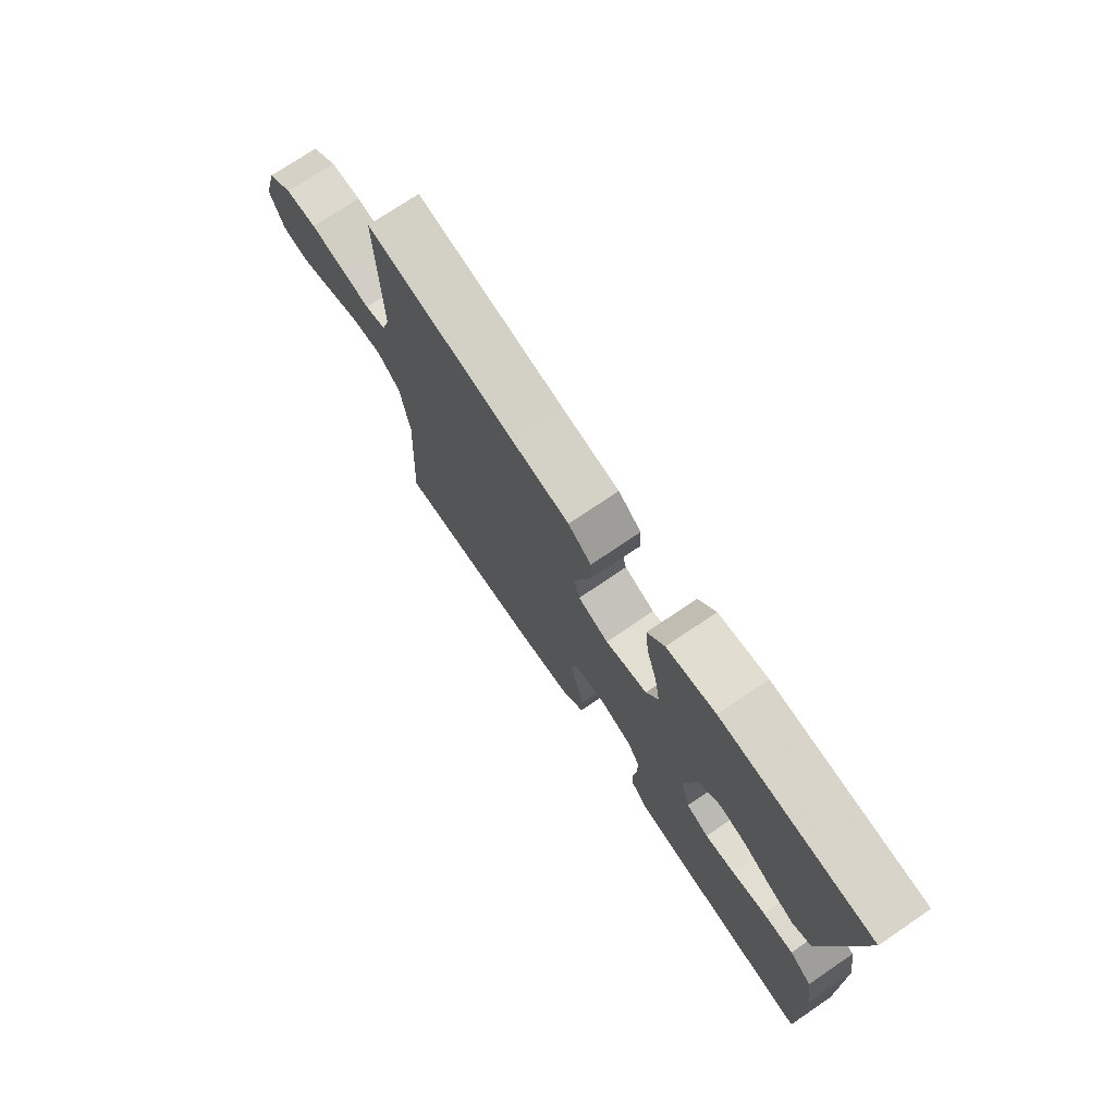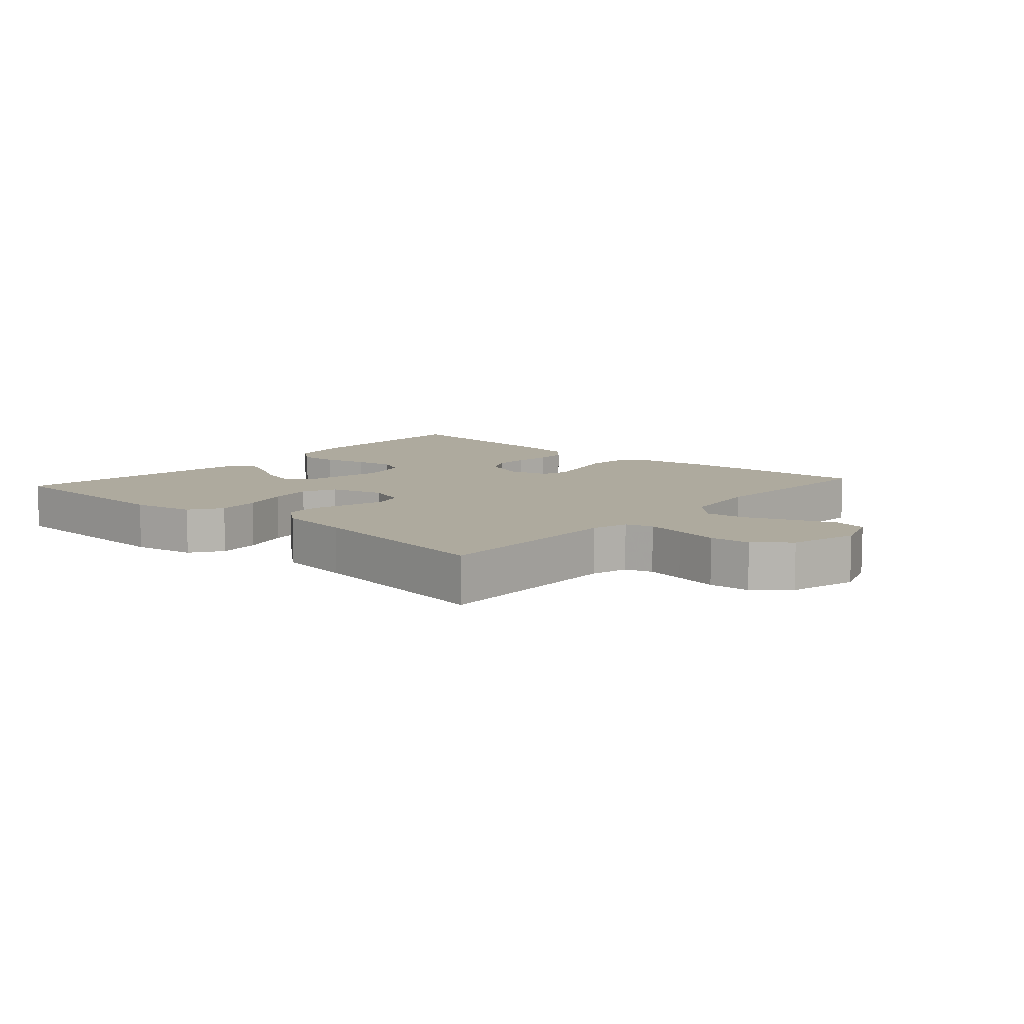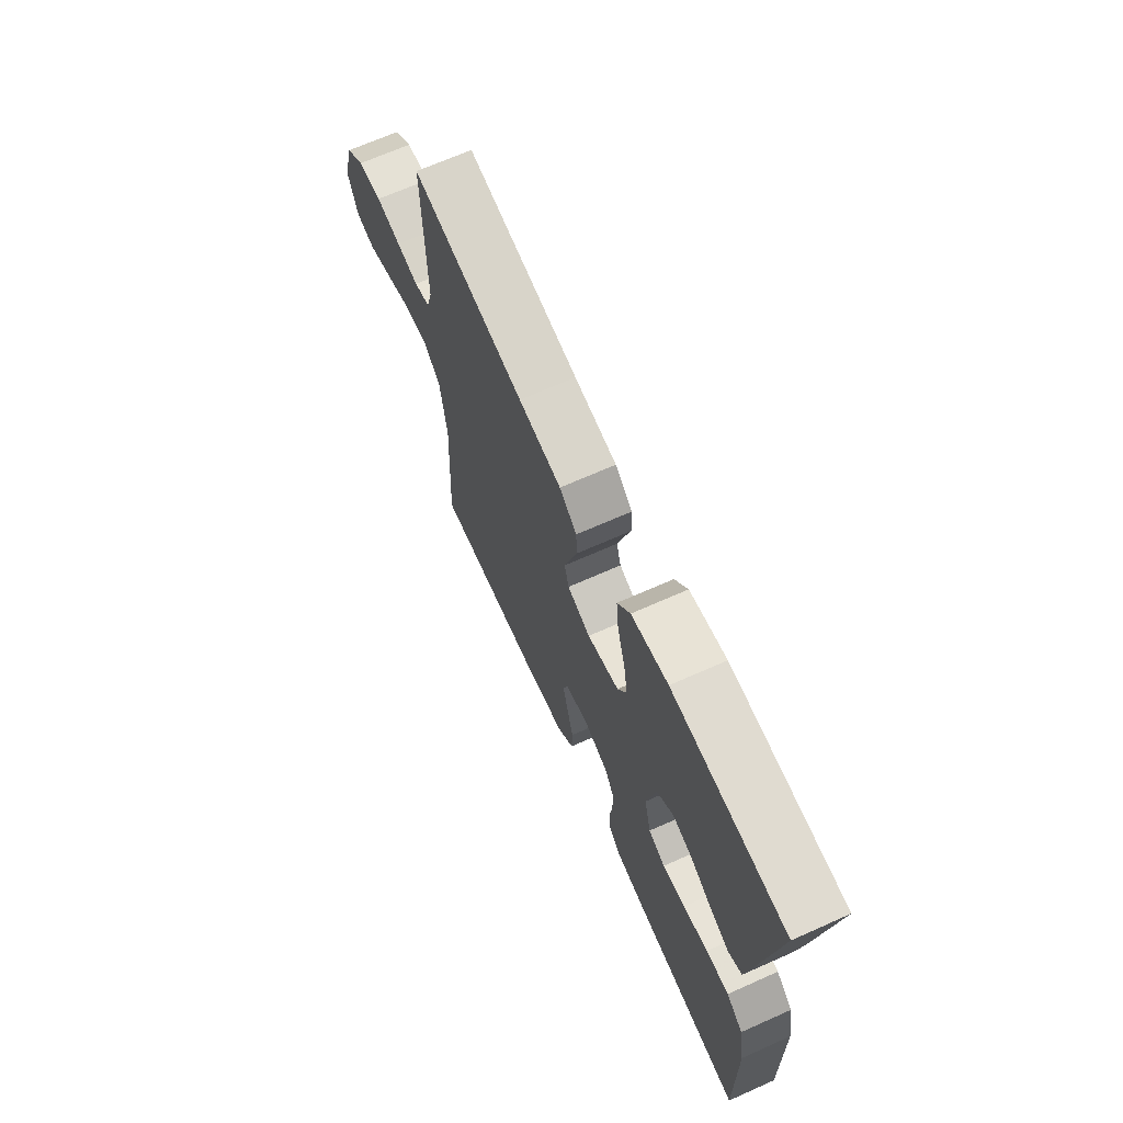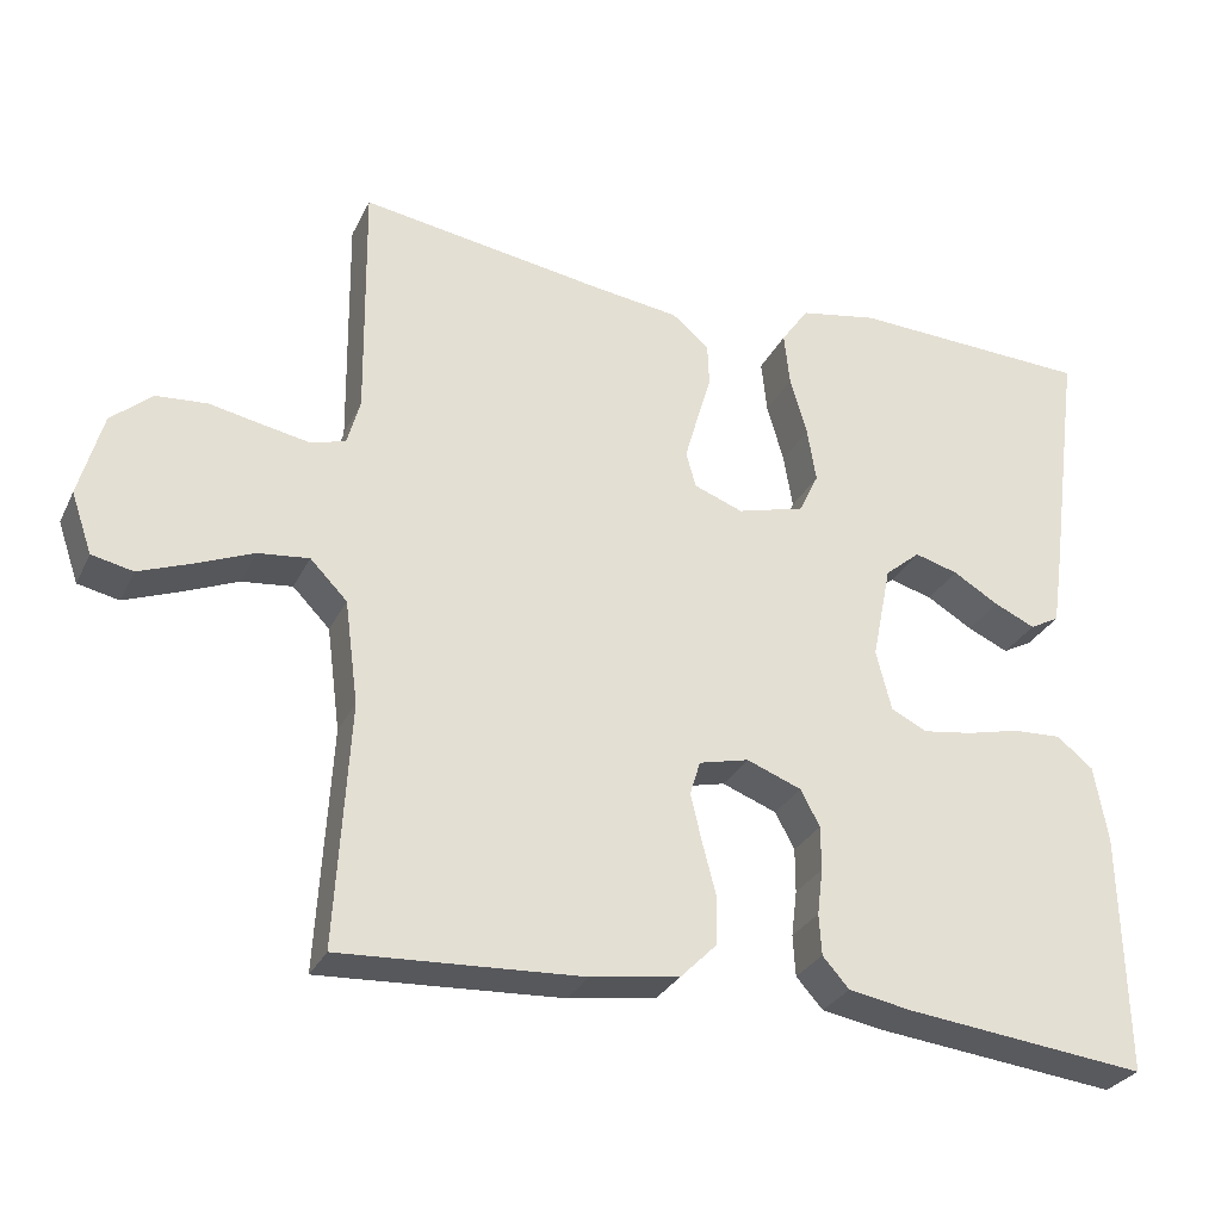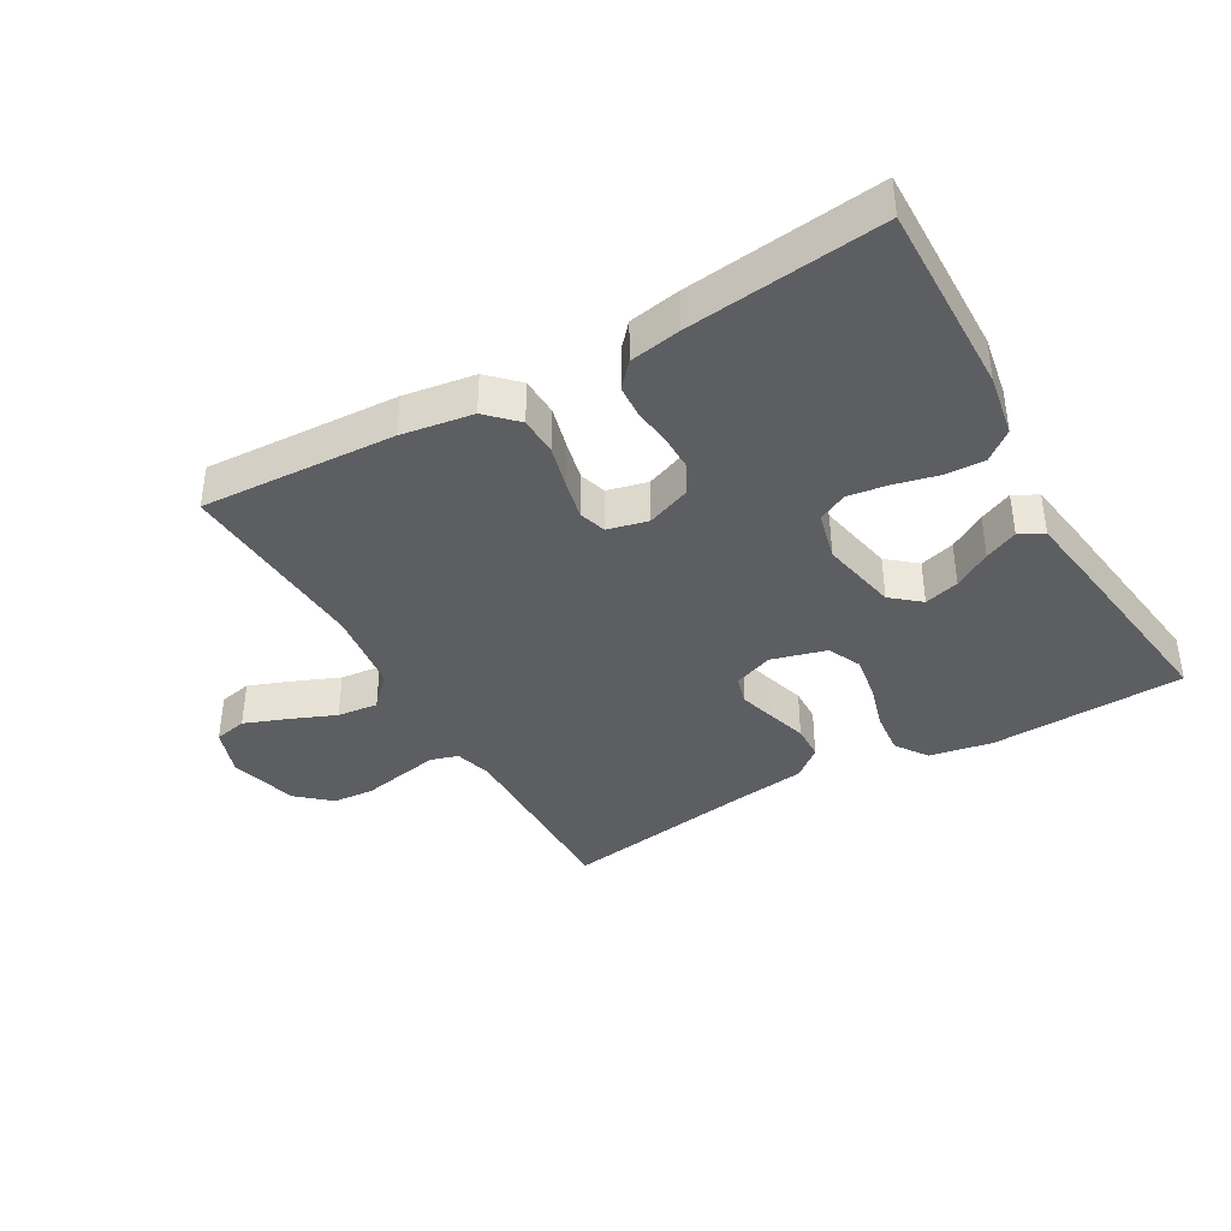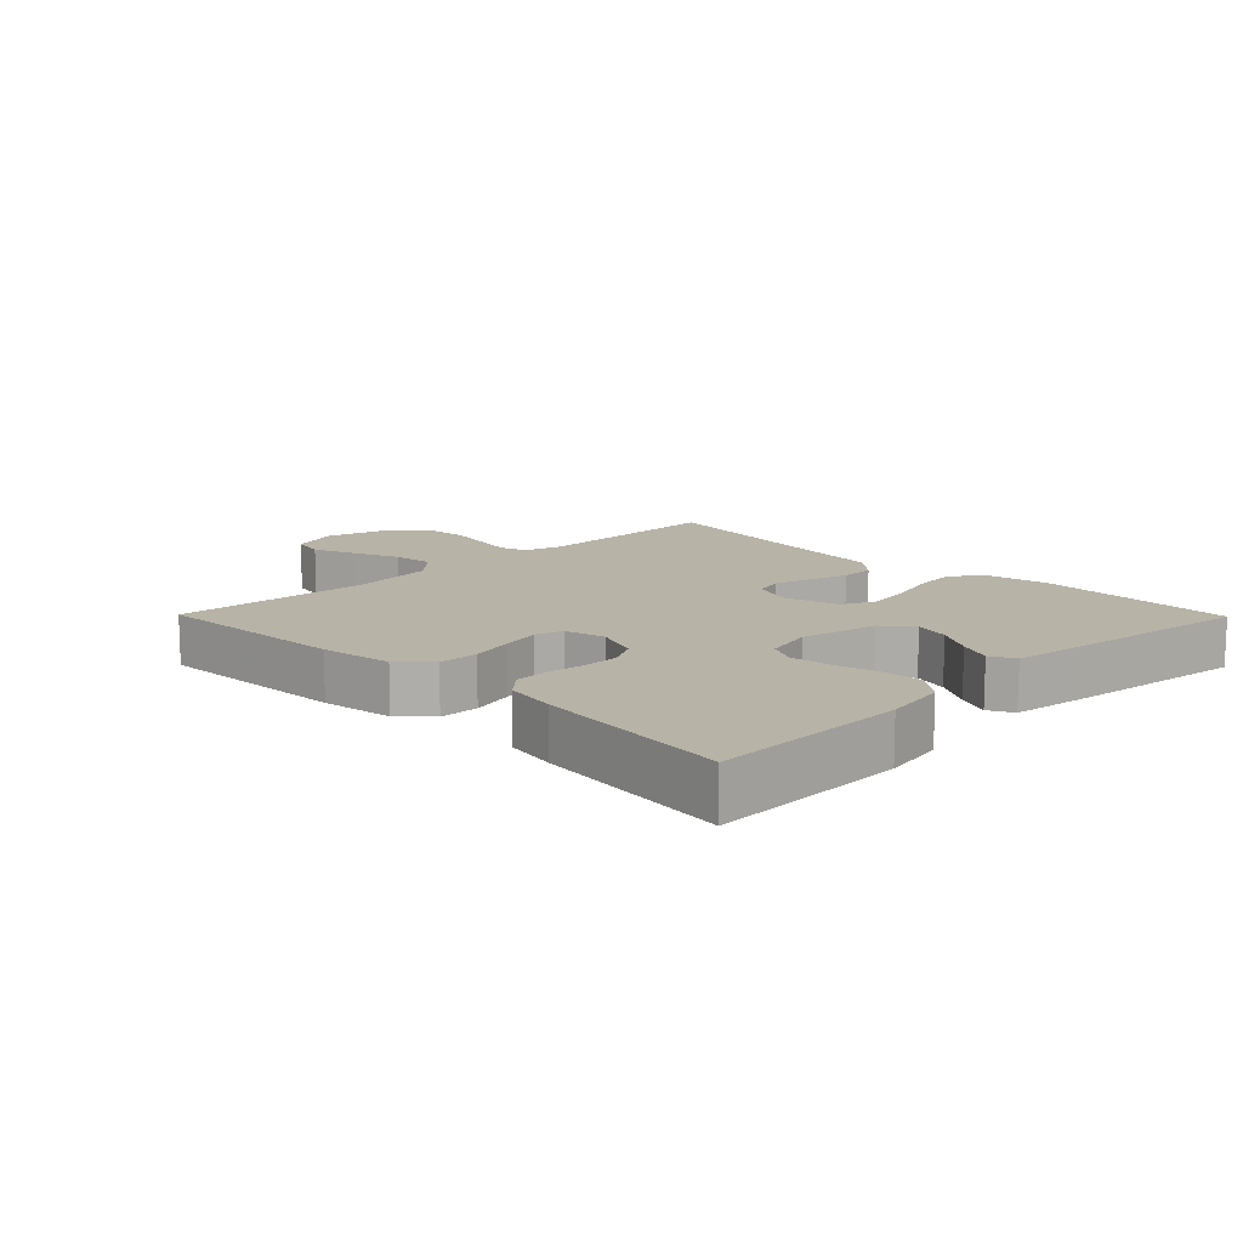
<metadata>
{"format":"obj","ext":"obj","renderer":"f3d","projection":"perspective","resolution":1024,"background":"white","views":[{"elev":74.4,"azim":-124.1,"up":"+Z"},{"elev":9.2,"azim":41.3,"up":"+Y"},{"elev":68.3,"azim":-114.0,"up":"+Z"},{"elev":-29.3,"azim":157.9,"up":"+Z"},{"elev":-39.0,"azim":-150.2,"up":"+Y"},{"elev":12.7,"azim":-134.5,"up":"+Y"}]}
</metadata>
<code>
v -0.5 0.07 -0.5
v -0.494 0.07 -0.2
v -0.477 0.07 -0.105
v -0.432 0.07 -0.069
v -0.371 0.07 -0.072
v -0.304 0.07 -0.088
v -0.243 0.07 -0.097
v -0.198 0.07 -0.075
v -0.179 0.07 0
v -0.203 0.07 0.119
v -0.247 0.07 0.156
v -0.301 0.07 0.141
v -0.358 0.07 0.107
v -0.409 0.07 0.084
v -0.446 0.07 0.104
v -0.46 0.07 0.2
v -0.5 0.07 0.5
v -0.2 0.07 0.512
v -0.103 0.07 0.494
v -0.069 0.07 0.445
v -0.076 0.07 0.379
v -0.097 0.07 0.306
v -0.108 0.07 0.238
v -0.084 0.07 0.187
v 0 0.07 0.164
v 0.061 0.07 0.187
v 0.073 0.07 0.231
v 0.057 0.07 0.287
v 0.039 0.07 0.347
v 0.041 0.07 0.401
v 0.087 0.07 0.439
v 0.2 0.07 0.454
v 0.5 0.07 0.5
v 0.496 0.07 0.2
v 0.512 0.07 0.143
v 0.554 0.07 0.13
v 0.613 0.07 0.141
v 0.679 0.07 0.154
v 0.742 0.07 0.149
v 0.793 0.07 0.105
v 0.822 0.07 0
v 0.796 0.07 -0.075
v 0.745 0.07 -0.086
v 0.679 0.07 -0.061
v 0.609 0.07 -0.032
v 0.546 0.07 -0.025
v 0.5 0.07 -0.072
v 0.483 0.07 -0.2
v 0.5 0.07 -0.5
v 0.2 0.07 -0.484
v 0.09 0.07 -0.467
v 0.046 0.07 -0.423
v 0.044 0.07 -0.363
v 0.061 0.07 -0.298
v 0.075 0.07 -0.238
v 0.062 0.07 -0.196
v 0 0.07 -0.181
v -0.068 0.07 -0.207
v -0.092 0.07 -0.252
v -0.092 0.07 -0.307
v -0.085 0.07 -0.364
v -0.088 0.07 -0.415
v -0.121 0.07 -0.452
v -0.2 0.07 -0.466
v -0.5 0 -0.5
v -0.494 0 -0.2
v -0.477 0 -0.105
v -0.432 0 -0.069
v -0.371 0 -0.072
v -0.304 0 -0.088
v -0.243 0 -0.097
v -0.198 0 -0.075
v -0.179 0 0
v -0.203 0 0.119
v -0.247 0 0.156
v -0.301 0 0.141
v -0.358 0 0.107
v -0.409 0 0.084
v -0.446 0 0.104
v -0.46 0 0.2
v -0.5 0 0.5
v -0.2 0 0.512
v -0.103 0 0.494
v -0.069 0 0.445
v -0.076 0 0.379
v -0.097 0 0.306
v -0.108 0 0.238
v -0.084 0 0.187
v 0 0 0.164
v 0.061 0 0.187
v 0.073 0 0.231
v 0.057 0 0.287
v 0.039 0 0.347
v 0.041 0 0.401
v 0.087 0 0.439
v 0.2 0 0.454
v 0.5 0 0.5
v 0.496 0 0.2
v 0.512 0 0.143
v 0.554 0 0.13
v 0.613 0 0.141
v 0.679 0 0.154
v 0.742 0 0.149
v 0.793 0 0.105
v 0.822 0 0
v 0.796 0 -0.075
v 0.745 0 -0.086
v 0.679 0 -0.061
v 0.609 0 -0.032
v 0.546 0 -0.025
v 0.5 0 -0.072
v 0.483 0 -0.2
v 0.5 0 -0.5
v 0.2 0 -0.484
v 0.09 0 -0.467
v 0.046 0 -0.423
v 0.044 0 -0.363
v 0.061 0 -0.298
v 0.075 0 -0.238
v 0.062 0 -0.196
v 0 0 -0.181
v -0.068 0 -0.207
v -0.092 0 -0.252
v -0.092 0 -0.307
v -0.085 0 -0.364
v -0.088 0 -0.415
v -0.121 0 -0.452
v -0.2 0 -0.466
f 60 61 62 63
f 59 60 63 64
f 51 52 53 54
f 51 54 55
f 48 49 50 51
f 47 48 51 55
f 46 47 55 56
f 42 43 44 45
f 40 41 42 45
f 40 45 46
f 37 38 39 40
f 36 37 40 46
f 35 36 46 56
f 32 33 34
f 28 29 30 31
f 27 28 31 32
f 26 27 32 34
f 19 20 21 22
f 19 22 23
f 18 19 23
f 17 18 23
f 16 17 23 24
f 12 13 14 15
f 11 12 15 16
f 3 4 5 6
f 3 6 7
f 2 3 7
f 59 64 1 2
f 58 59 2 7
f 57 58 7 8
f 56 57 8 9
f 35 56 9 10
f 25 26 34 35
f 25 35 10 11
f 11 16 24 25
f 127 126 125 124
f 128 127 124 123
f 118 117 116 115
f 119 118 115
f 115 114 113 112
f 119 115 112 111
f 120 119 111 110
f 109 108 107 106
f 109 106 105 104
f 110 109 104
f 104 103 102 101
f 110 104 101 100
f 120 110 100 99
f 98 97 96
f 95 94 93 92
f 96 95 92 91
f 98 96 91 90
f 86 85 84 83
f 87 86 83
f 87 83 82
f 87 82 81
f 88 87 81 80
f 79 78 77 76
f 80 79 76 75
f 70 69 68 67
f 71 70 67
f 71 67 66
f 66 65 128 123
f 71 66 123 122
f 72 71 122 121
f 73 72 121 120
f 74 73 120 99
f 99 98 90 89
f 75 74 99 89
f 89 88 80 75
f 1 65 66 2
f 2 66 67 3
f 3 67 68 4
f 4 68 69 5
f 5 69 70 6
f 6 70 71 7
f 7 71 72 8
f 8 72 73 9
f 9 73 74 10
f 10 74 75 11
f 11 75 76 12
f 12 76 77 13
f 13 77 78 14
f 14 78 79 15
f 15 79 80 16
f 16 80 81 17
f 17 81 82 18
f 18 82 83 19
f 19 83 84 20
f 20 84 85 21
f 21 85 86 22
f 22 86 87 23
f 23 87 88 24
f 24 88 89 25
f 25 89 90 26
f 26 90 91 27
f 27 91 92 28
f 28 92 93 29
f 29 93 94 30
f 30 94 95 31
f 31 95 96 32
f 32 96 97 33
f 33 97 98 34
f 34 98 99 35
f 35 99 100 36
f 36 100 101 37
f 37 101 102 38
f 38 102 103 39
f 39 103 104 40
f 40 104 105 41
f 41 105 106 42
f 42 106 107 43
f 43 107 108 44
f 44 108 109 45
f 45 109 110 46
f 46 110 111 47
f 47 111 112 48
f 48 112 113 49
f 49 113 114 50
f 50 114 115 51
f 51 115 116 52
f 52 116 117 53
f 53 117 118 54
f 54 118 119 55
f 55 119 120 56
f 56 120 121 57
f 57 121 122 58
f 58 122 123 59
f 59 123 124 60
f 60 124 125 61
f 61 125 126 62
f 62 126 127 63
f 63 127 128 64
f 64 128 65 1

</code>
